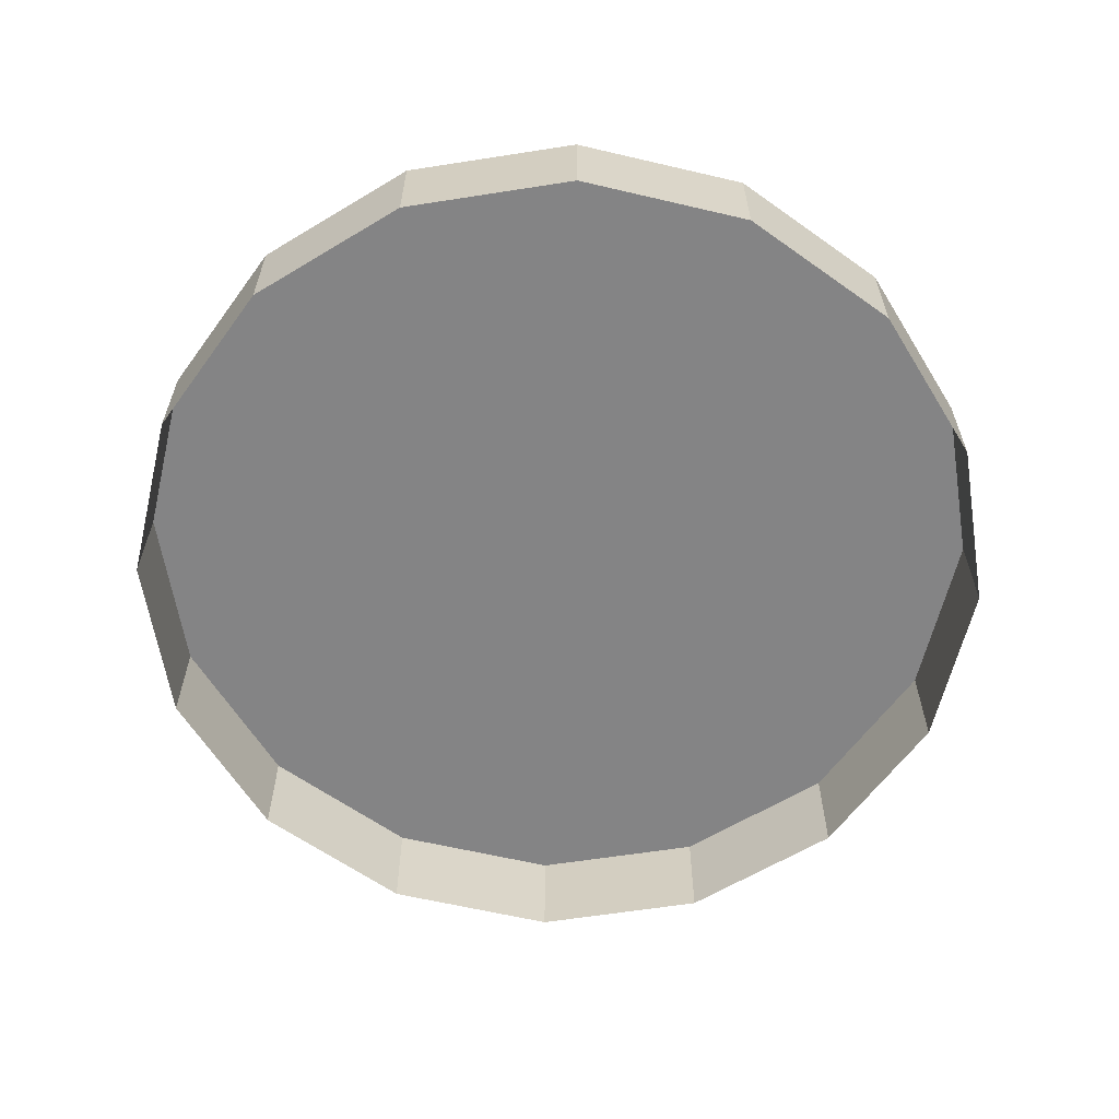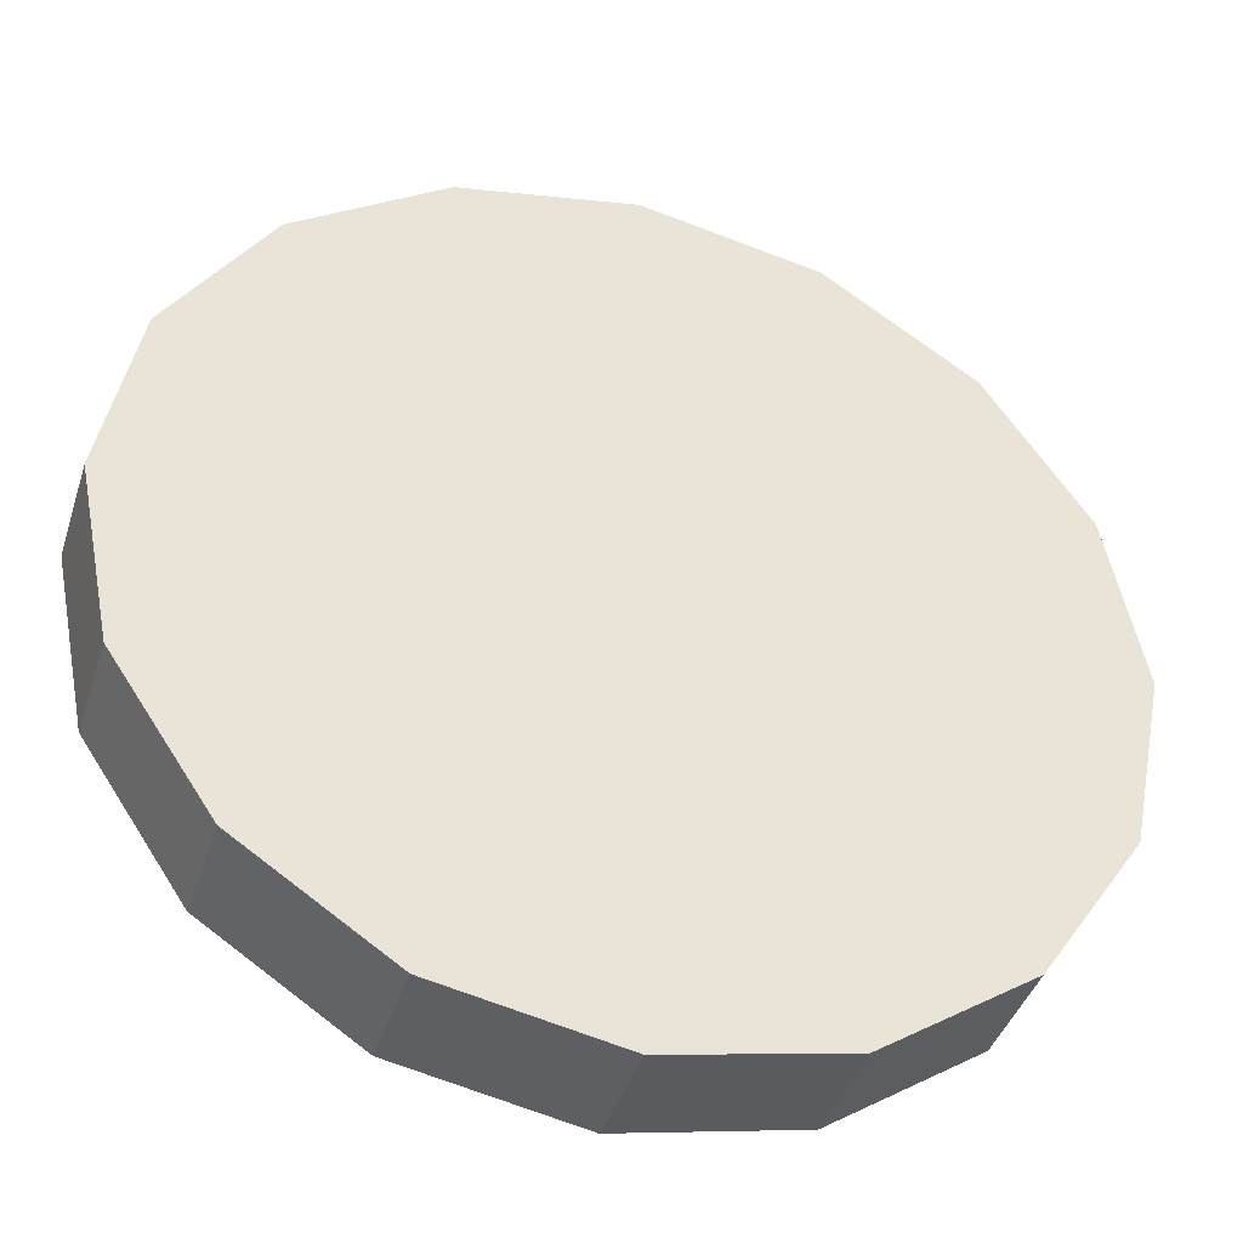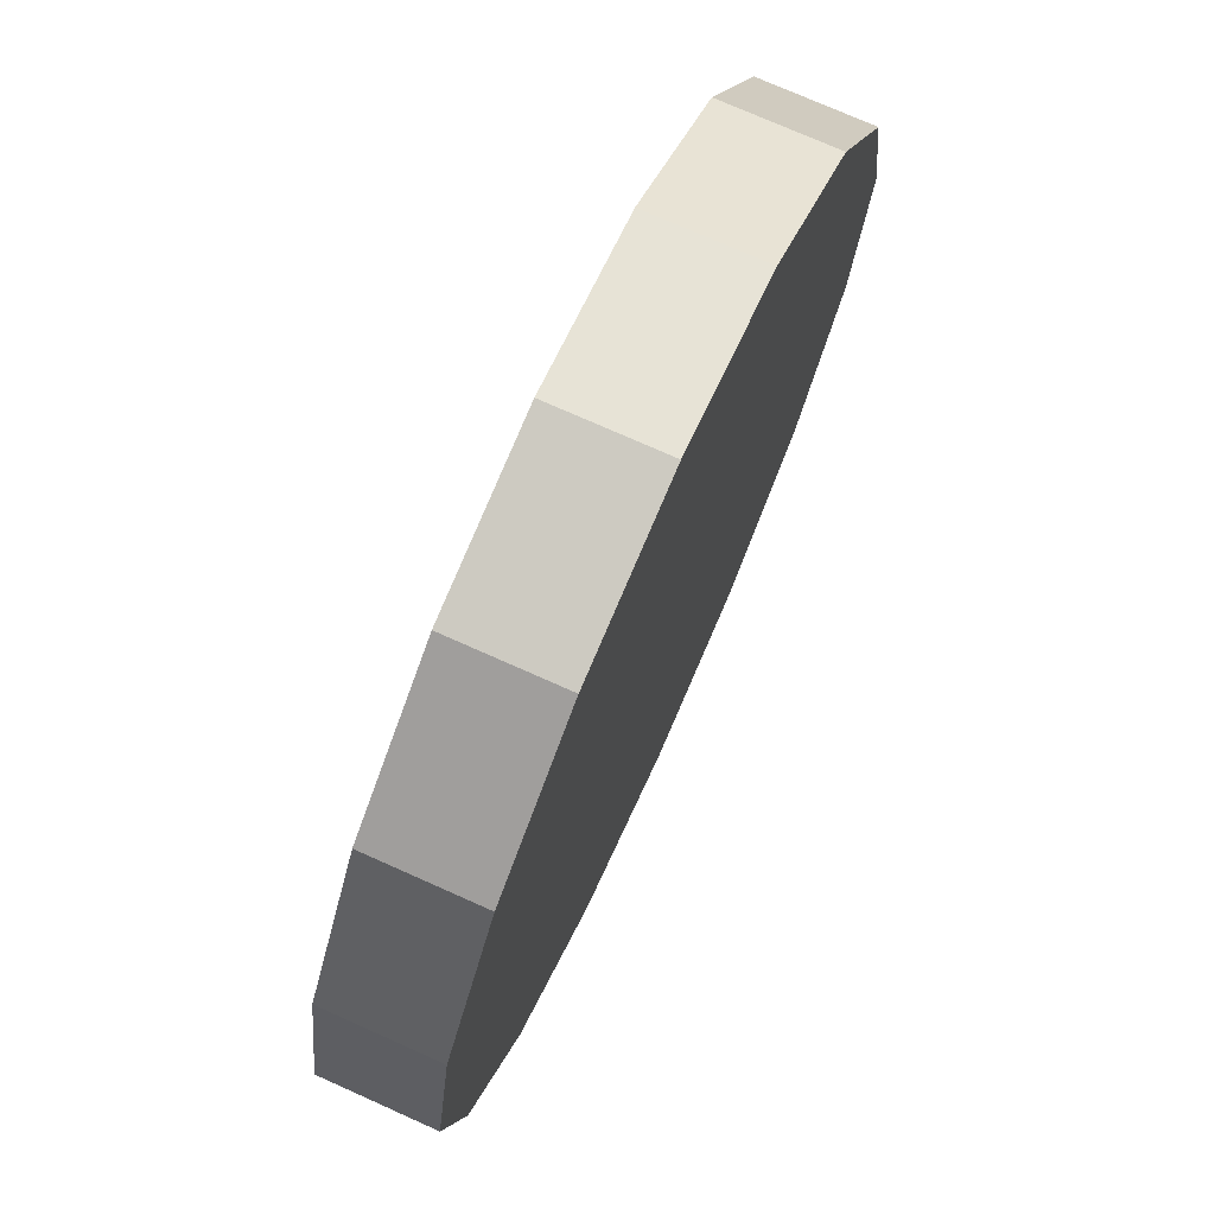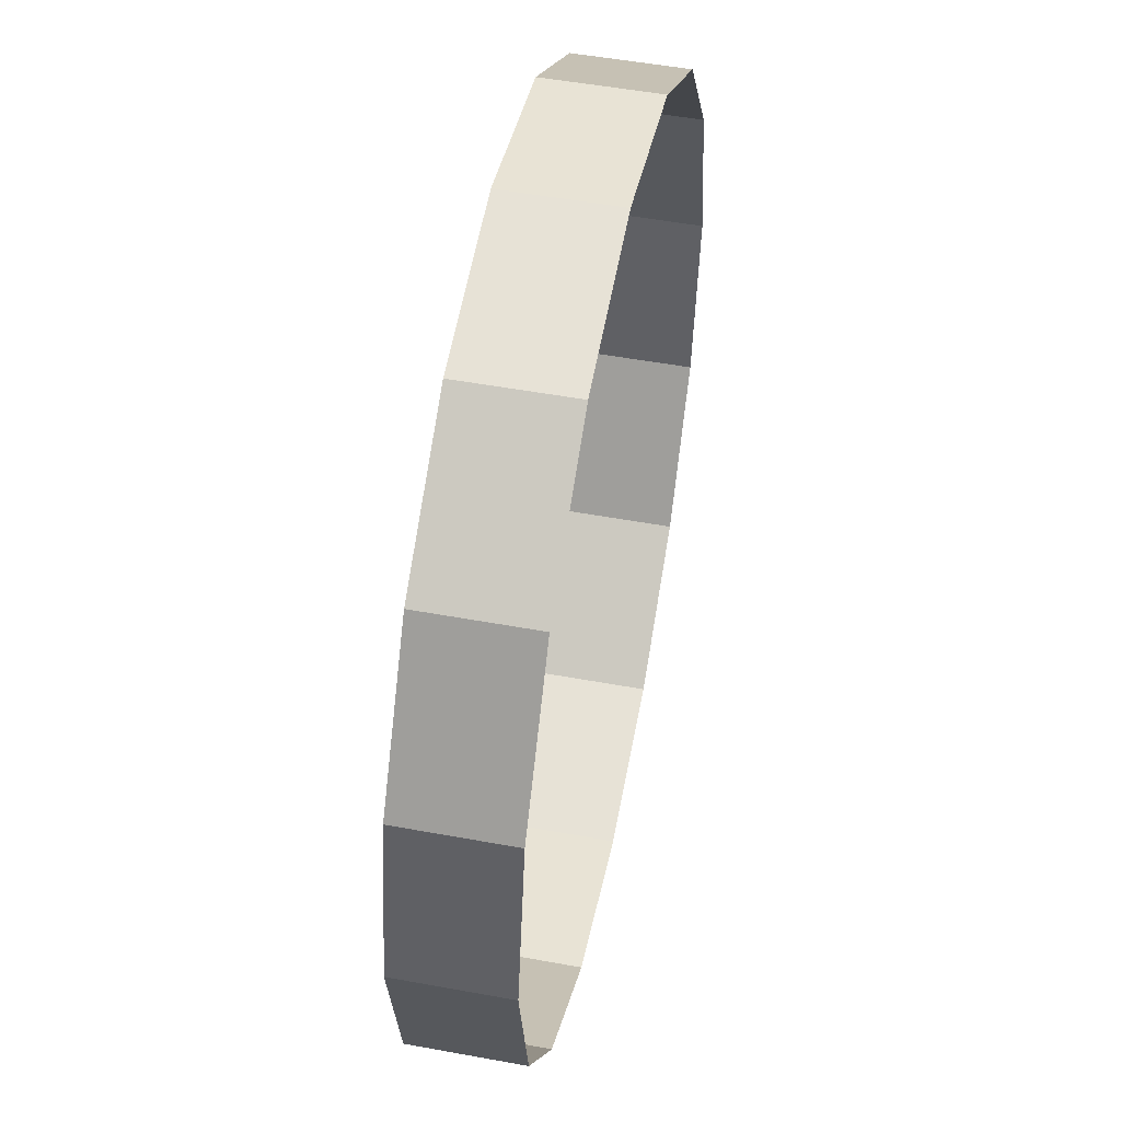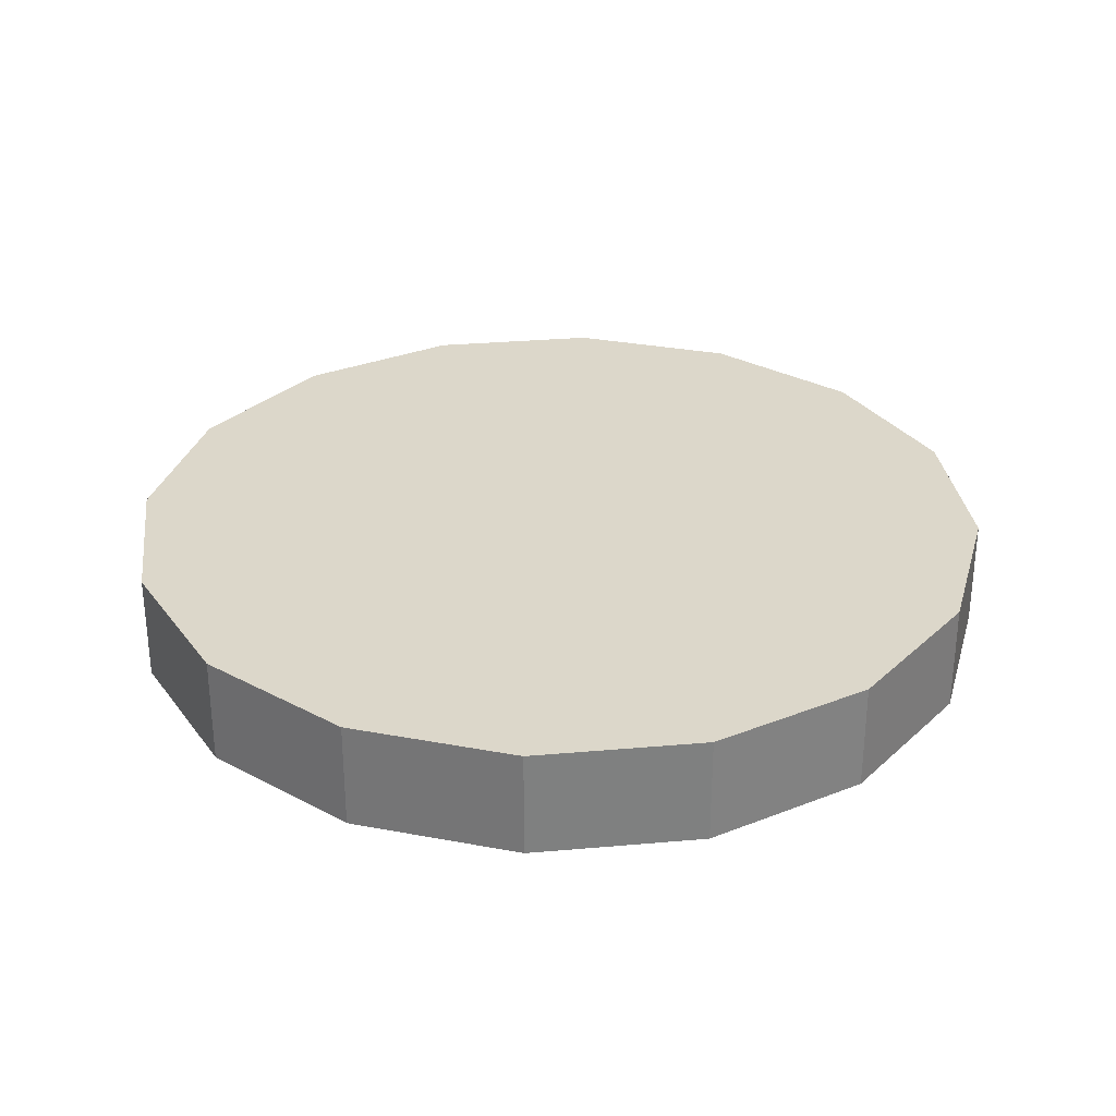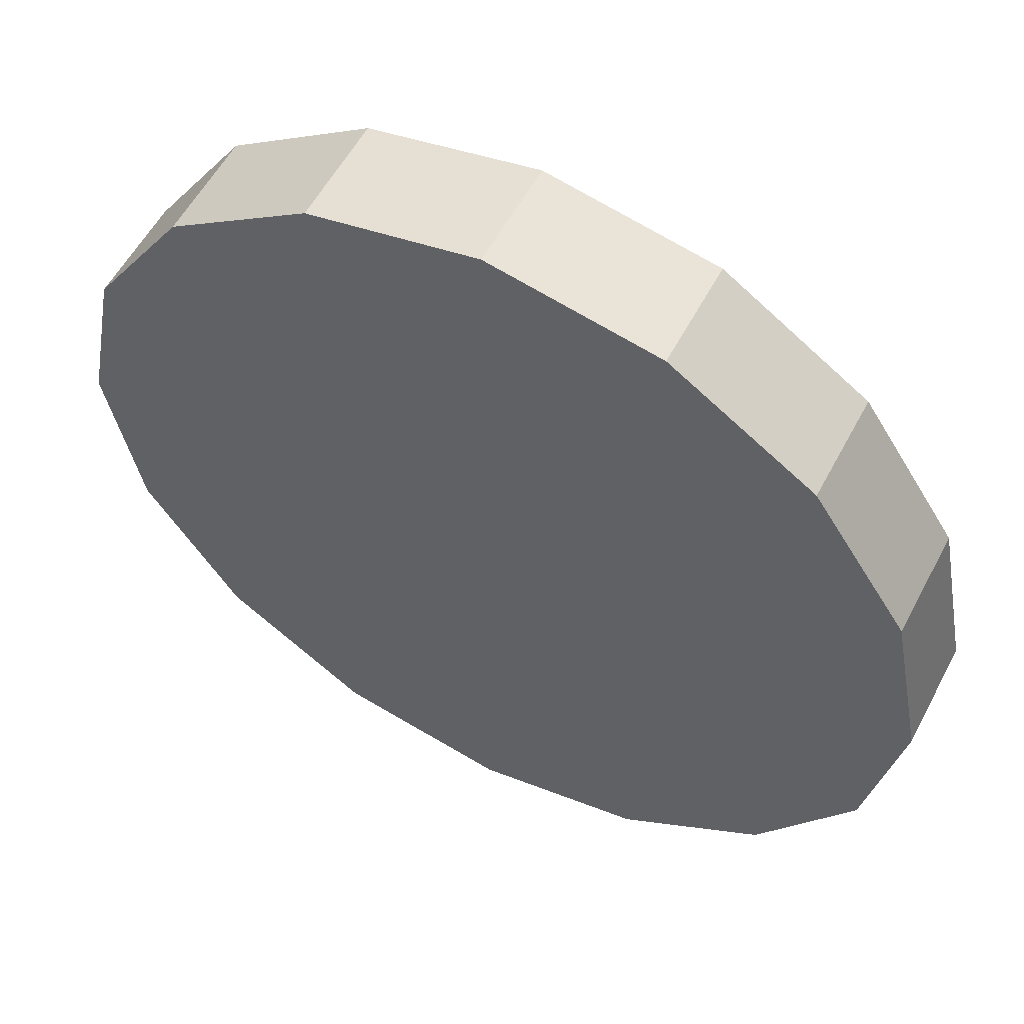
<metadata>
{"format":"obj","ext":"obj","renderer":"f3d","projection":"perspective","resolution":1024,"background":"white","views":[{"elev":-61.5,"azim":-137.2,"up":"+Z"},{"elev":-40.8,"azim":-17.2,"up":"+Y"},{"elev":74.1,"azim":-65.9,"up":"+Y"},{"elev":51.3,"azim":101.3,"up":"+Y"},{"elev":30.5,"azim":-63.5,"up":"+Z"},{"elev":56.2,"azim":27.6,"up":"+Y"}]}
</metadata>
<code>
o LM_L_LMet2_UnderPF
v -89.05 -50.24 -12.23
v -98.08 -48.45 -12.23
v -89.05 -50.24 -6.426
v -98.08 -48.45 -12.23
v -107.1 -50.24 -12.23
v -98.08 -48.45 -6.426
v -98.08 -48.45 -12.23
v -98.08 -48.45 -6.426
v -89.05 -50.24 -6.426
v -81.4 -55.35 -12.23
v -89.05 -50.24 -12.23
v -81.4 -55.35 -6.426
v -89.05 -50.24 -12.23
v -89.05 -50.24 -6.426
v -81.4 -55.35 -6.426
v -107.1 -50.24 -12.23
v -107.1 -50.24 -6.426
v -98.08 -48.45 -6.426
v -81.4 -55.35 -6.426
v -89.05 -50.24 -6.426
v -98.08 -48.45 -6.426
v -107.1 -50.24 -12.23
v -114.8 -55.35 -12.23
v -107.1 -50.24 -6.426
v -81.4 -55.35 -12.23
v -81.4 -55.35 -6.426
v -76.29 -63 -6.426
v -76.29 -63 -12.23
v -81.4 -55.35 -12.23
v -76.29 -63 -6.426
v -98.08 -48.45 -6.426
v -107.1 -50.24 -6.426
v -114.8 -55.35 -6.426
v -114.8 -55.35 -12.23
v -114.8 -55.35 -6.426
v -107.1 -50.24 -6.426
v -114.8 -55.35 -12.23
v -119.9 -63 -12.23
v -114.8 -55.35 -6.426
v -74.49 -72.03 -6.426
v -76.29 -63 -6.426
v -81.4 -55.35 -6.426
v -76.29 -63 -12.23
v -76.29 -63 -6.426
v -74.49 -72.03 -6.426
v -74.49 -72.03 -12.23
v -76.29 -63 -12.23
v -74.49 -72.03 -6.426
v -119.9 -63 -12.23
v -119.9 -63 -6.426
v -114.8 -55.35 -6.426
v -98.08 -95.61 -6.426
v -81.4 -55.35 -6.426
v -98.08 -48.45 -6.426
v -119.9 -63 -12.23
v -121.7 -72.03 -12.23
v -119.9 -63 -6.426
v -98.08 -95.61 -6.426
v -98.08 -48.45 -6.426
v -114.8 -55.35 -6.426
v -114.8 -55.35 -6.426
v -119.9 -63 -6.426
v -121.7 -72.03 -6.426
v -74.49 -72.03 -12.23
v -74.49 -72.03 -6.426
v -76.29 -81.05 -6.426
v -76.29 -81.05 -12.23
v -74.49 -72.03 -12.23
v -76.29 -81.05 -6.426
v -74.49 -72.03 -6.426
v -81.4 -55.35 -6.426
v -121.7 -72.03 -12.23
v -121.7 -72.03 -6.426
v -119.9 -63 -6.426
v -121.7 -72.03 -12.23
v -119.9 -81.05 -12.23
v -121.7 -72.03 -6.426
v -81.4 -88.71 -6.426
v -76.29 -81.05 -6.426
v -74.49 -72.03 -6.426
v -114.8 -55.35 -6.426
v -121.7 -72.03 -6.426
v -76.29 -81.05 -12.23
v -76.29 -81.05 -6.426
v -81.4 -88.71 -6.426
v -81.4 -88.71 -12.23
v -76.29 -81.05 -12.23
v -81.4 -88.71 -6.426
v -119.9 -81.05 -12.23
v -119.9 -81.05 -6.426
v -121.7 -72.03 -6.426
v -74.49 -72.03 -6.426
v -89.05 -93.82 -6.426
v -81.4 -88.71 -6.426
v -119.9 -81.05 -12.23
v -114.8 -88.71 -12.23
v -119.9 -81.05 -6.426
v -74.49 -72.03 -6.426
v -98.08 -95.61 -6.426
v -89.05 -93.82 -6.426
v -119.9 -81.05 -6.426
v -114.8 -88.71 -6.426
v -81.4 -88.71 -12.23
v -81.4 -88.71 -6.426
v -89.05 -93.82 -6.426
v -89.05 -93.82 -12.23
v -81.4 -88.71 -12.23
v -89.05 -93.82 -6.426
v -114.8 -88.71 -12.23
v -114.8 -88.71 -6.426
v -119.9 -81.05 -6.426
v -121.7 -72.03 -6.426
v -114.8 -88.71 -6.426
v -107.1 -93.82 -6.426
v -121.7 -72.03 -6.426
v -107.1 -93.82 -6.426
v -98.08 -95.61 -6.426
v -114.8 -88.71 -12.23
v -107.1 -93.82 -12.23
v -114.8 -88.71 -6.426
v -98.08 -95.61 -12.23
v -89.05 -93.82 -12.23
v -98.08 -95.61 -6.426
v -89.05 -93.82 -12.23
v -89.05 -93.82 -6.426
v -98.08 -95.61 -6.426
v -107.1 -93.82 -12.23
v -98.08 -95.61 -12.23
v -107.1 -93.82 -6.426
v -107.1 -93.82 -12.23
v -107.1 -93.82 -6.426
v -114.8 -88.71 -6.426
v -98.08 -95.61 -12.23
v -98.08 -95.61 -6.426
v -107.1 -93.82 -6.426
f 3 2 1
f 6 5 4
f 9 8 7
f 12 11 10
f 15 14 13
f 18 17 16
f 21 20 19
f 24 23 22
f 27 26 25
f 30 29 28
f 33 32 31
f 36 35 34
f 39 38 37
f 42 41 40
f 45 44 43
f 48 47 46
f 51 50 49
f 54 53 52
f 57 56 55
f 60 59 58
f 63 62 61
f 66 65 64
f 69 68 67
f 71 70 58
f 74 73 72
f 77 76 75
f 80 79 78
f 82 81 52
f 85 84 83
f 88 87 86
f 91 90 89
f 94 93 92
f 97 96 95
f 100 99 98
f 102 101 82
f 105 104 103
f 108 107 106
f 111 110 109
f 114 113 112
f 117 116 115
f 120 119 118
f 123 122 121
f 126 125 124
f 129 128 127
f 132 131 130
f 135 134 133

</code>
